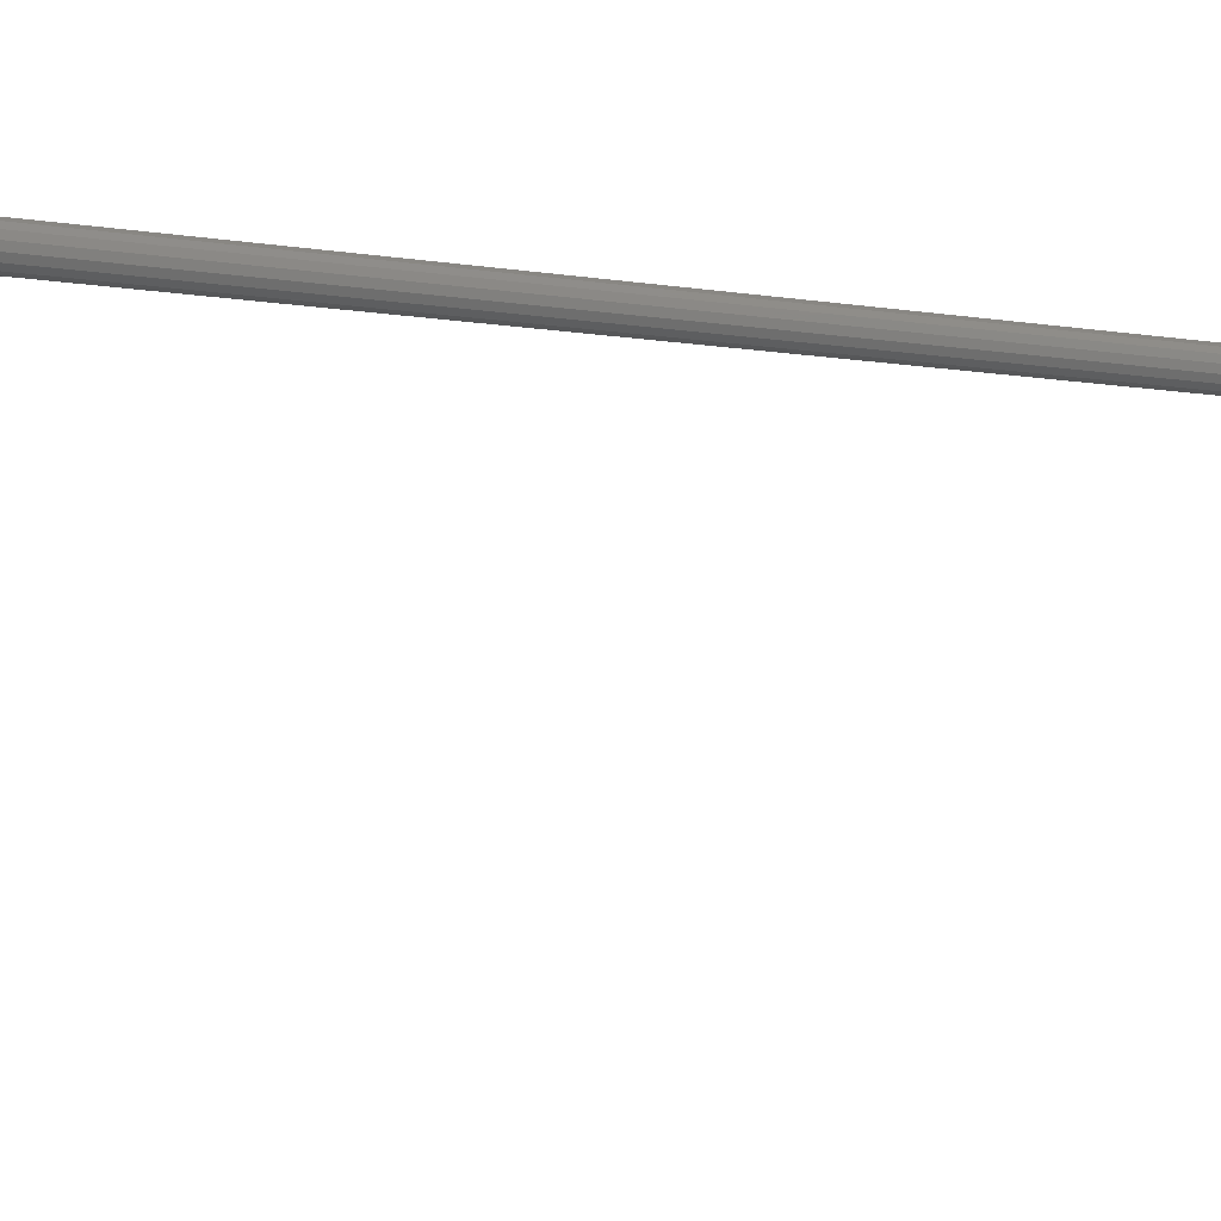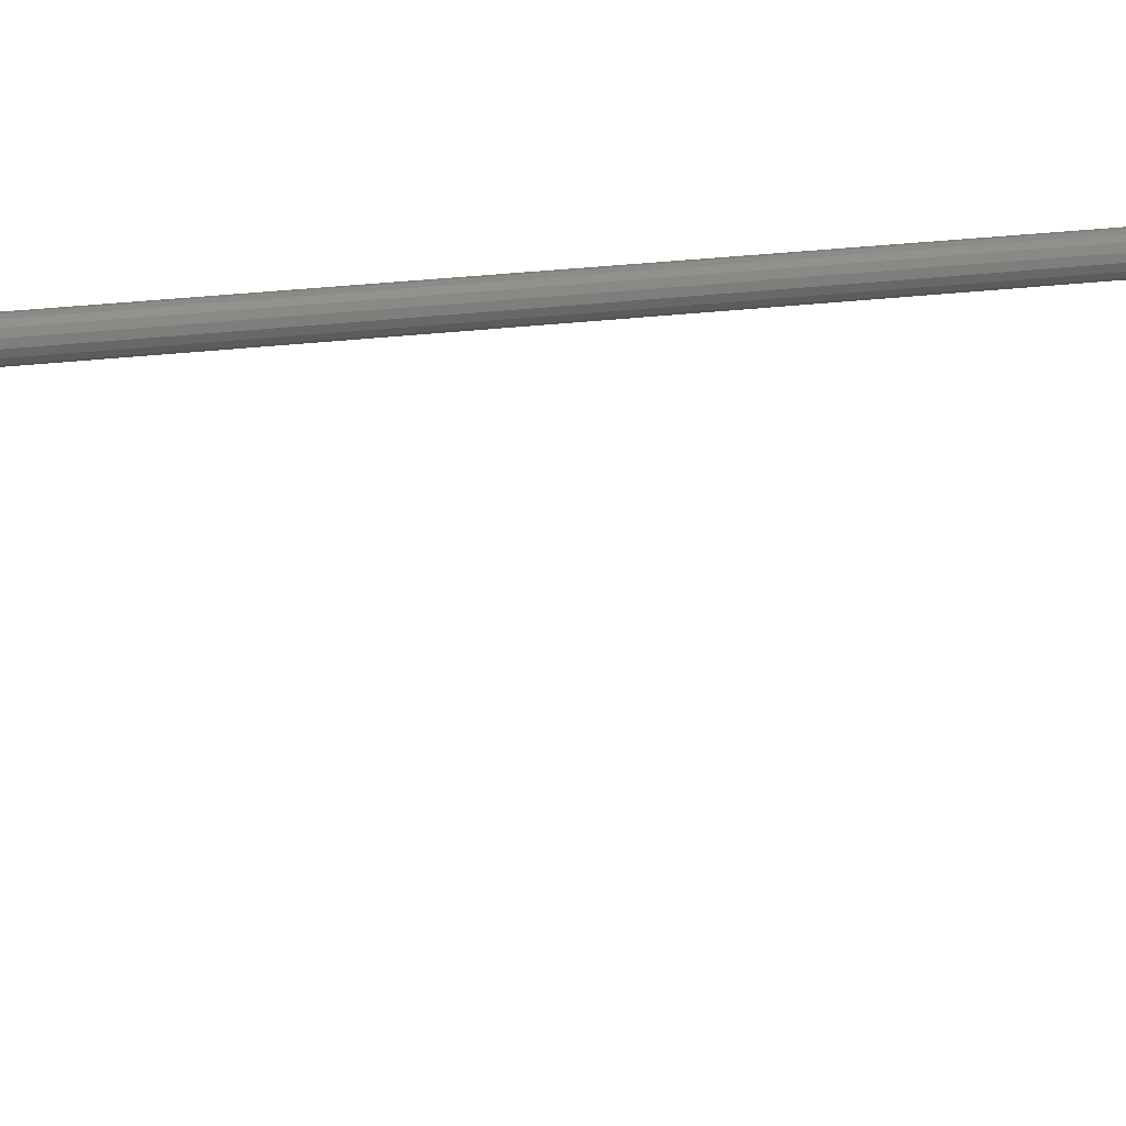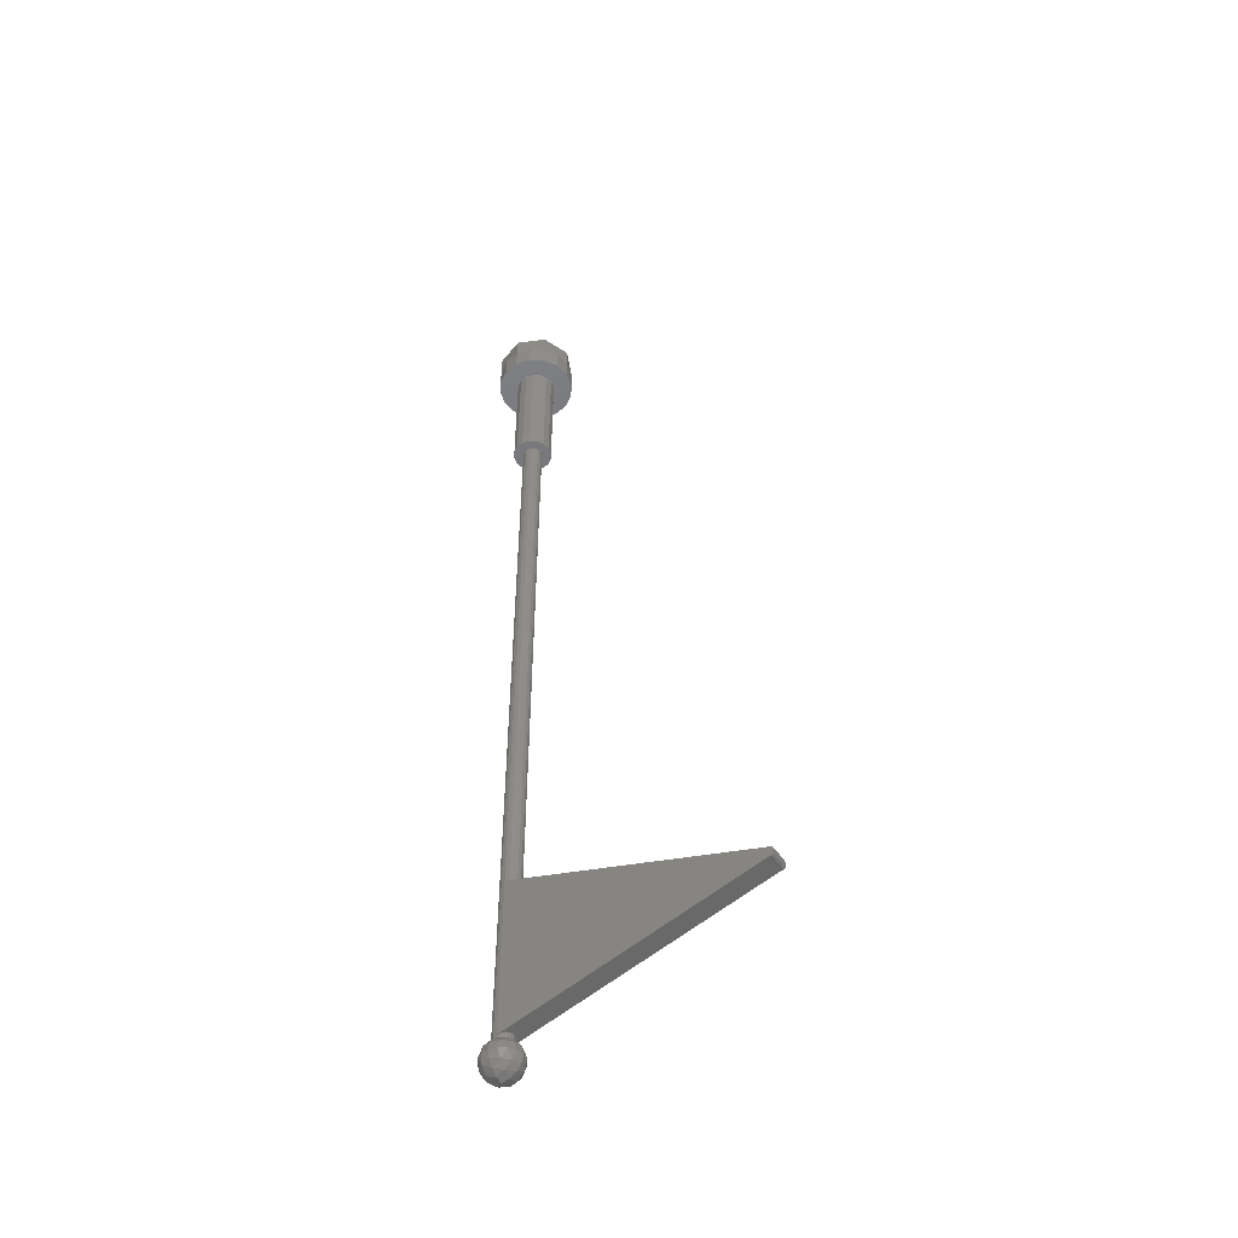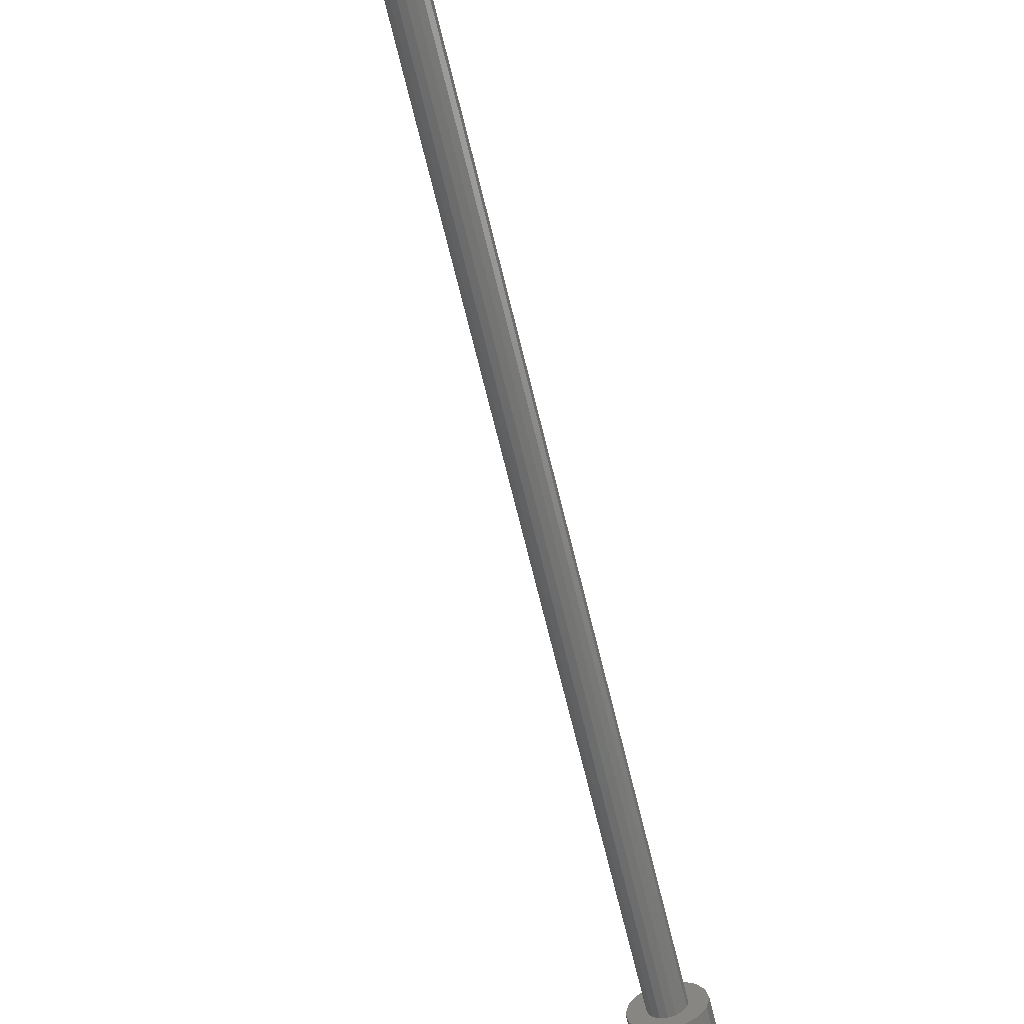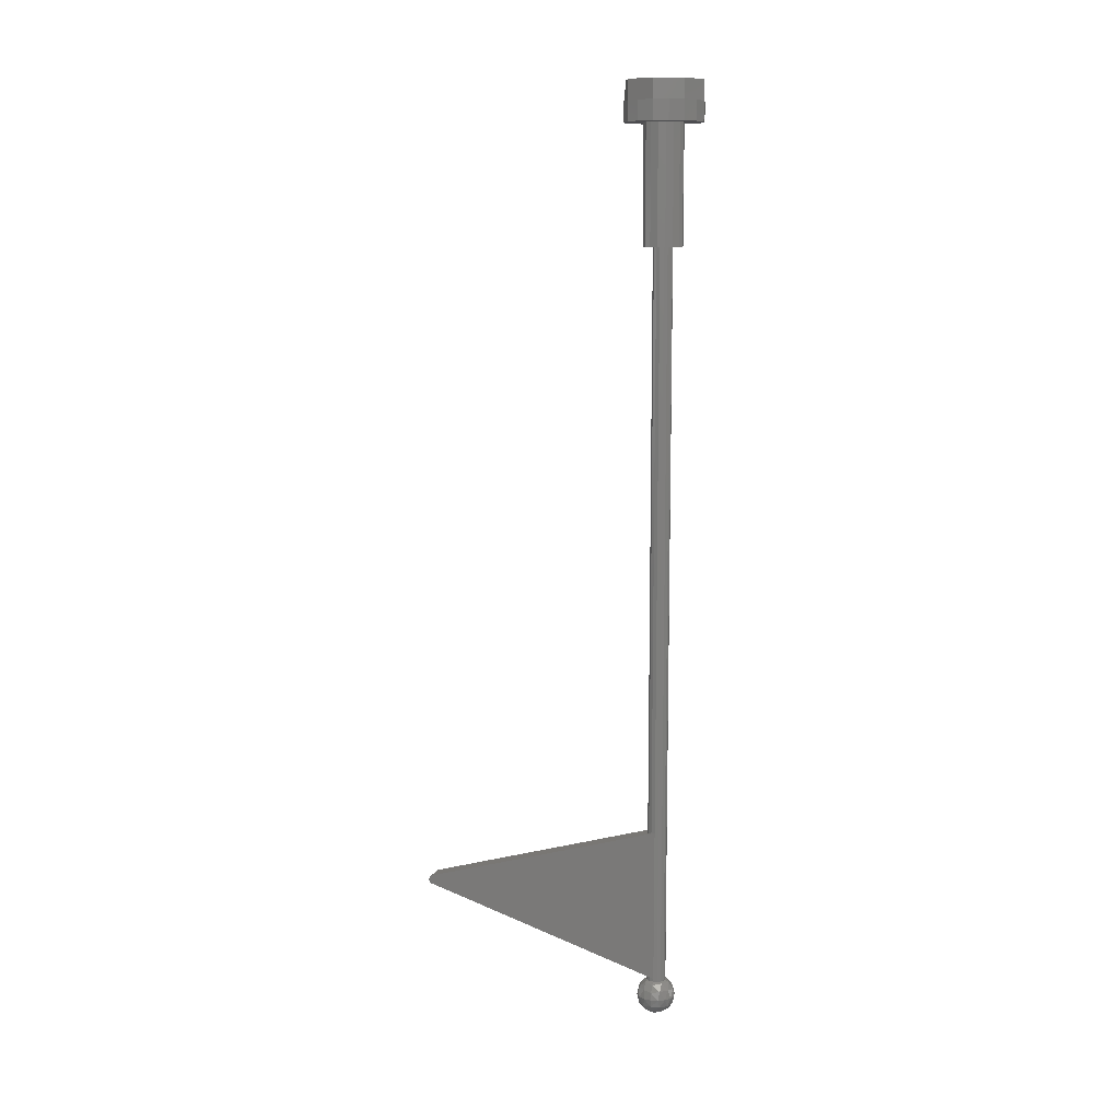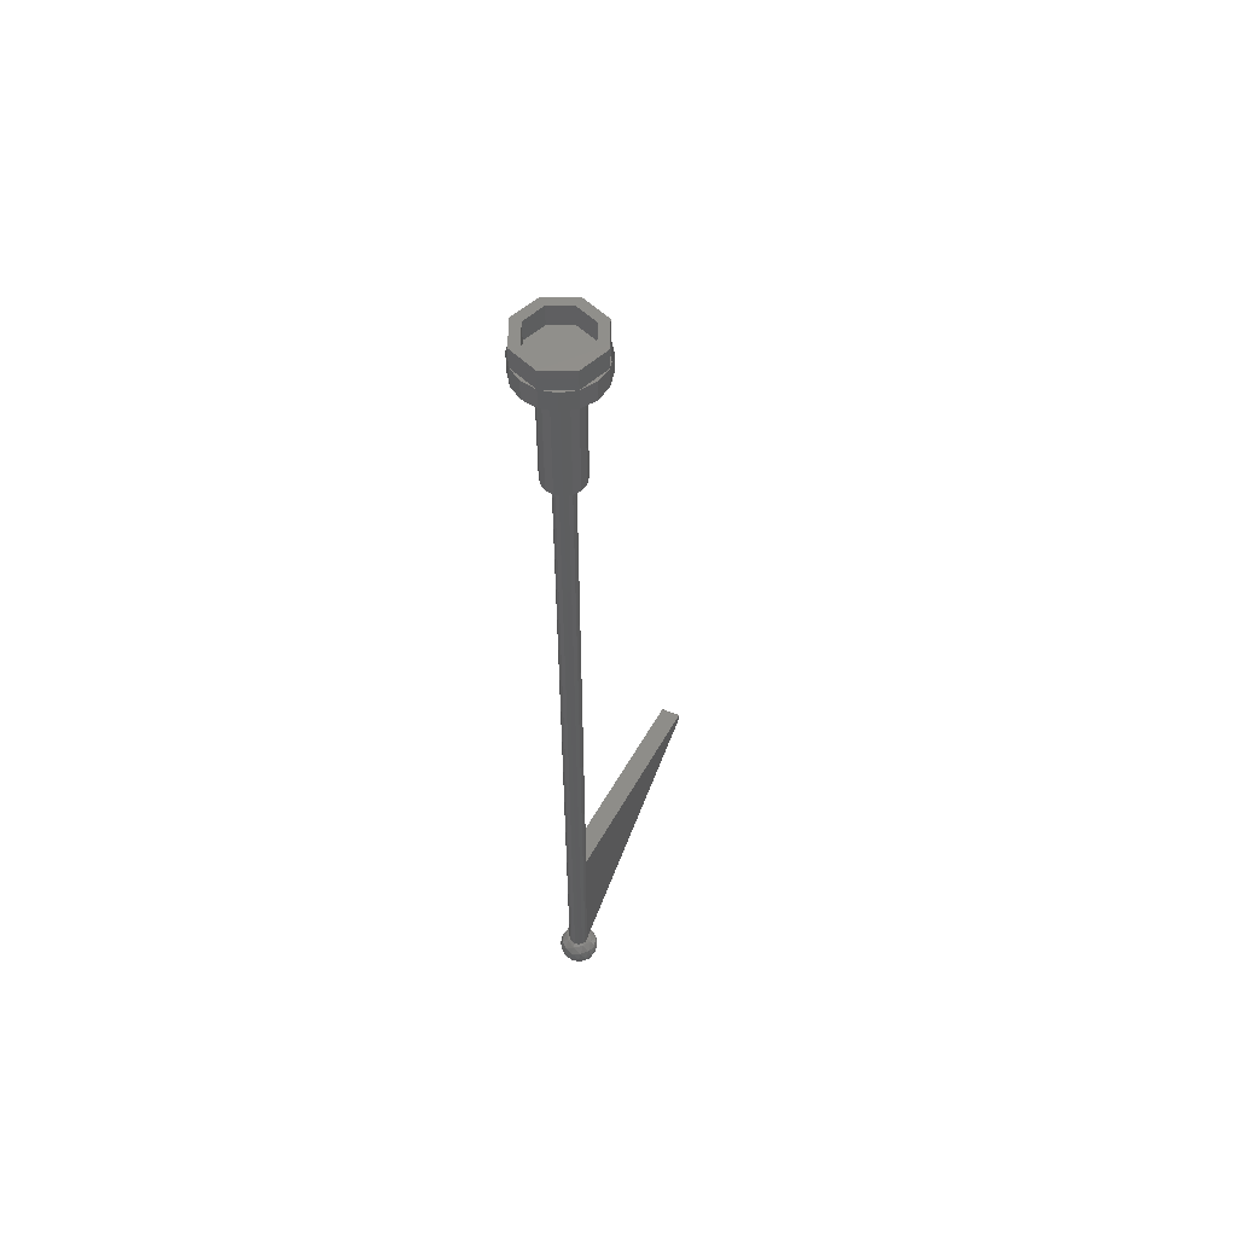
<metadata>
{"format":"stl","ext":"stl","renderer":"f3d","projection":"perspective","resolution":1024,"background":"white","views":[{"elev":-7.9,"azim":-117.8,"up":"+Z"},{"elev":23.3,"azim":-102.4,"up":"+Z"},{"elev":-47.7,"azim":120.9,"up":"+Y"},{"elev":-63.4,"azim":13.1,"up":"+Z"},{"elev":10.1,"azim":-70.8,"up":"+Y"},{"elev":53.5,"azim":23.5,"up":"+Y"}]}
</metadata>
<code>
# stl→obj: 223 verts, 360 faces
v 0.16 -7.2 0
v 0.1478 -7.139 0
v 0.1478 -7.2 0.06123
v 0.1254 -7.13 0.07029
v 0.1131 -7.2 0.1131
v 0.07029 -7.13 0.1254
v 0.06123 -7.2 0.1478
v 0 -7.139 0.1478
v 0 -7.2 0.16
v 0.1131 -7.087 0
v 0.07029 -7.075 0.07029
v 0 -7.087 0.1131
v 0.06123 -7.052 0
v 0 -7.052 0.06123
v 0 -7.04 -0
v 0 -7.052 -0.06123
v 0 -7.04 0
v 0 -7.087 -0.1131
v 0.07029 -7.075 -0.07029
v 0 -7.139 -0.1478
v 0.07029 -7.13 -0.1254
v 0.1254 -7.13 -0.07029
v 0 -7.2 -0.16
v 0.06123 -7.2 -0.1478
v 0.1131 -7.2 -0.1131
v 0.1478 -7.2 -0.06123
v 0 -7.348 0.06123
v 0 -7.36 -0
v 0.06123 -7.348 0
v 0 -7.313 0.1131
v 0.07029 -7.325 0.07029
v 0.1131 -7.313 0
v 0 -7.261 0.1478
v 0.07029 -7.27 0.1254
v 0.1254 -7.27 0.07029
v 0.1478 -7.261 0
v 0.1254 -7.27 -0.07029
v 0.07029 -7.27 -0.1254
v 0 -7.261 -0.1478
v 0.07029 -7.325 -0.07029
v 0 -7.313 -0.1131
v 0 -7.348 -0.06123
v 0 -7.36 0
v -0.06123 -7.052 0
v -0.07029 -7.075 0.07029
v -0.1131 -7.087 0
v -0.07029 -7.13 0.1254
v -0.1254 -7.13 0.07029
v -0.1478 -7.139 0
v -0.06123 -7.2 0.1478
v -0.1131 -7.2 0.1131
v -0.1478 -7.2 0.06123
v -0.16 -7.2 0
v -0.1478 -7.2 -0.06123
v -0.1254 -7.13 -0.07029
v -0.1131 -7.2 -0.1131
v -0.07029 -7.13 -0.1254
v -0.06123 -7.2 -0.1478
v -0.07029 -7.075 -0.07029
v -0.1478 -7.261 0
v -0.1254 -7.27 0.07029
v -0.07029 -7.27 0.1254
v -0.1131 -7.313 0
v -0.07029 -7.325 0.07029
v -0.06123 -7.348 0
v -0.07029 -7.325 -0.07029
v -0.07029 -7.27 -0.1254
v -0.1254 -7.27 -0.07029
v 0 -0.96 0
v 0.16 -0.96 0
v 0.1478 -0.96 0.06123
v 0.1131 -0.96 0.1131
v 0.06123 -0.96 0.1478
v -0 -0.96 0.16
v -0.06123 -0.96 0.1478
v -0.1131 -0.96 0.1131
v -0.1478 -0.96 0.06123
v -0.16 -0.96 -0
v -0.1478 -0.96 -0.06123
v -0.1131 -0.96 -0.1131
v -0.06123 -0.96 -0.1478
v 0 -0.96 -0.16
v 0.06123 -0.96 -0.1478
v 0.1131 -0.96 -0.1131
v 0.1478 -0.96 -0.06123
v 0 0 0
v 0.32 0 0
v 0.2956 0 0.1225
v 0.2263 0 0.2263
v 0.1225 0 0.2956
v -0 0 0.32
v -0.1225 0 0.2956
v -0.2263 0 0.2263
v -0.2956 0 0.1225
v -0.32 0 -0
v -0.2956 0 -0.1225
v -0.2263 0 -0.2263
v -0.1225 0 -0.2956
v 0 0 -0.32
v 0.1225 0 -0.2956
v 0.2263 0 -0.2263
v 0.2956 0 -0.1225
v 0.24 0.16 0
v 0.2217 0.16 -0.09184
v 0 0.16 0
v 0.1697 0.16 -0.1697
v 0.09184 0.16 -0.2217
v 0 0.16 -0.24
v -0.09184 0.16 -0.2217
v -0.1697 0.16 -0.1697
v -0.2217 0.16 -0.09184
v -0.24 0.16 -0
v -0.2217 0.16 0.09184
v -0.1697 0.16 0.1697
v -0.09184 0.16 0.2217
v -0 0.16 0.24
v 0.09184 0.16 0.2217
v 0.1697 0.16 0.1697
v 0.2217 0.16 0.09184
v 0.08 -6.44 -2
v 0.08 -6.437 -2.015
v 0.08 -6.4 -2
v 0.08 -6.428 -2.028
v 0.08 -6.415 -2.037
v 0.08 -6.4 -2.04
v 0.08 -6.385 -2.037
v 0.08 -6.372 -2.028
v 0.08 -6.363 -2.015
v 0.08 -6.36 -2
v -0.08 -6.4 -2
v -0.08 -6.36 -2
v -0.08 -6.363 -2.015
v -0.08 -6.372 -2.028
v -0.08 -6.385 -2.037
v -0.08 -6.4 -2.04
v -0.08 -6.415 -2.037
v -0.08 -6.428 -2.028
v -0.08 -6.437 -2.015
v -0.08 -6.44 -2
v 0.24 0.32 0
v 0.32 0.32 0
v 0.2263 0.32 -0.2263
v 0.1697 0.32 -0.1697
v 0 0.32 -0.32
v 0 0.32 -0.24
v -0.2263 0.32 -0.2263
v -0.1697 0.32 -0.1697
v -0.32 0.32 -0
v -0.24 0.32 -0
v -0.2263 0.32 0.2263
v -0.1697 0.32 0.1697
v -0 0.32 0.32
v -0 0.32 0.24
v 0.2263 0.32 0.2263
v 0.1697 0.32 0.1697
v 0.32 0.16 0
v 0.2263 0.16 -0.2263
v 0 0.16 -0.32
v -0.2263 0.16 -0.2263
v -0.32 0.16 -0
v -0.2263 0.16 0.2263
v -0 0.16 0.32
v 0.2263 0.16 0.2263
v 0.08 -7.08 0
v 0.08 -0.96 0
v 0.07391 -0.96 0.03061
v 0.07391 -7.08 0.03061
v 0.05657 -0.96 0.05657
v 0.05657 -7.08 0.05657
v 0.03061 -0.96 0.07391
v 0.03061 -7.08 0.07391
v -0 -0.96 0.08
v -0 -7.08 0.08
v -0.03061 -0.96 0.07391
v -0.03061 -7.08 0.07391
v -0.05657 -0.96 0.05657
v -0.05657 -7.08 0.05657
v -0.07391 -0.96 0.03061
v -0.07391 -7.08 0.03061
v -0.08 -0.96 -0
v -0.08 -7.08 -0
v -0.07391 -0.96 -0.03061
v -0.07391 -7.08 -0.03061
v -0.05657 -0.96 -0.05657
v -0.05657 -7.08 -0.05657
v -0.03061 -0.96 -0.07391
v -0.03061 -7.08 -0.07391
v 0 -0.96 -0.08
v 0 -7.08 -0.08
v 0.03061 -0.96 -0.07391
v 0.03061 -7.08 -0.07391
v 0.05657 -0.96 -0.05657
v 0.05657 -7.08 -0.05657
v 0.07391 -0.96 -0.03061
v 0.07391 -7.08 -0.03061
v 0.16 0 0
v 0.1478 0 0.06123
v 0.1131 0 0.1131
v 0.06123 0 0.1478
v -0 0 0.16
v -0.06123 0 0.1478
v -0.1131 0 0.1131
v -0.1478 0 0.06123
v -0.16 0 -0
v -0.1478 0 -0.06123
v -0.1131 0 -0.1131
v -0.06123 0 -0.1478
v 0 0 -0.16
v 0.06123 0 -0.1478
v 0.1131 0 -0.1131
v 0.1478 0 -0.06123
v 0.2956 0.16 0.1225
v 0.1225 0.16 0.2956
v -0.1225 0.16 0.2956
v -0.2956 0.16 0.1225
v -0.2956 0.16 -0.1225
v -0.1225 0.16 -0.2956
v 0.1225 0.16 -0.2956
v 0.2956 0.16 -0.1225
v 0.08 -7.04 0
v -0.08 -7.04 0
v -0.08 -5.76 0
v 0.08 -5.76 0
f 1 2 3
f 2 4 3
f 3 4 5
f 4 6 5
f 5 6 7
f 6 8 7
f 7 8 9
f 2 10 4
f 10 11 4
f 4 11 6
f 11 12 6
f 6 12 8
f 10 13 11
f 13 14 11
f 11 14 12
f 13 15 14
f 16 17 13
f 18 16 19
f 19 16 13
f 19 13 10
f 20 18 21
f 21 18 19
f 21 19 22
f 22 19 10
f 22 10 2
f 23 20 24
f 24 20 21
f 24 21 25
f 25 21 22
f 25 22 26
f 26 22 2
f 26 2 1
f 27 28 29
f 30 27 31
f 31 27 29
f 31 29 32
f 33 30 34
f 34 30 31
f 34 31 35
f 35 31 32
f 35 32 36
f 9 33 7
f 7 33 34
f 7 34 5
f 5 34 35
f 5 35 3
f 3 35 36
f 3 36 1
f 1 36 26
f 36 37 26
f 26 37 25
f 37 38 25
f 25 38 24
f 38 39 24
f 24 39 23
f 36 32 37
f 32 40 37
f 37 40 38
f 40 41 38
f 38 41 39
f 32 29 40
f 29 42 40
f 40 42 41
f 29 43 42
f 14 15 44
f 12 14 45
f 45 14 44
f 45 44 46
f 8 12 47
f 47 12 45
f 47 45 48
f 48 45 46
f 48 46 49
f 9 8 50
f 50 8 47
f 50 47 51
f 51 47 48
f 51 48 52
f 52 48 49
f 52 49 53
f 53 49 54
f 49 55 54
f 54 55 56
f 55 57 56
f 56 57 58
f 57 20 58
f 58 20 23
f 49 46 55
f 46 59 55
f 55 59 57
f 59 18 57
f 57 18 20
f 46 44 59
f 44 16 59
f 59 16 18
f 44 17 16
f 53 60 52
f 60 61 52
f 52 61 51
f 61 62 51
f 51 62 50
f 62 33 50
f 50 33 9
f 60 63 61
f 63 64 61
f 61 64 62
f 64 30 62
f 62 30 33
f 63 65 64
f 65 27 64
f 64 27 30
f 65 28 27
f 42 43 65
f 41 42 66
f 66 42 65
f 66 65 63
f 39 41 67
f 67 41 66
f 67 66 68
f 68 66 63
f 68 63 60
f 23 39 58
f 58 39 67
f 58 67 56
f 56 67 68
f 56 68 54
f 54 68 60
f 54 60 53
f 69 70 71
f 69 71 72
f 69 72 73
f 69 73 74
f 69 74 75
f 69 75 76
f 69 76 77
f 69 77 78
f 69 78 79
f 69 79 80
f 69 80 81
f 69 81 82
f 69 82 83
f 69 83 84
f 69 84 85
f 69 85 70
f 86 87 88
f 86 88 89
f 86 89 90
f 86 90 91
f 86 91 92
f 86 92 93
f 86 93 94
f 86 94 95
f 86 95 96
f 86 96 97
f 86 97 98
f 86 98 99
f 86 99 100
f 86 100 101
f 86 101 102
f 86 102 87
f 103 104 105
f 104 106 105
f 106 107 105
f 107 108 105
f 108 109 105
f 109 110 105
f 110 111 105
f 111 112 105
f 112 113 105
f 113 114 105
f 114 115 105
f 115 116 105
f 116 117 105
f 117 118 105
f 118 119 105
f 119 103 105
f 120 121 122
f 121 123 122
f 123 124 122
f 124 125 122
f 125 126 122
f 126 127 122
f 127 128 122
f 128 129 122
f 130 131 132
f 130 132 133
f 130 133 134
f 130 134 135
f 130 135 136
f 130 136 137
f 130 137 138
f 130 138 139
f 140 141 142
f 140 142 143
f 143 142 144
f 143 144 145
f 145 144 146
f 145 146 147
f 147 146 148
f 147 148 149
f 149 148 150
f 149 150 151
f 151 150 152
f 151 152 153
f 153 152 154
f 153 154 155
f 155 154 141
f 155 141 140
f 141 156 157
f 141 157 142
f 142 157 158
f 142 158 144
f 144 158 159
f 144 159 146
f 146 159 160
f 146 160 148
f 148 160 161
f 148 161 150
f 150 161 162
f 150 162 152
f 152 162 163
f 152 163 154
f 154 163 156
f 154 156 141
f 103 140 143
f 103 143 106
f 106 143 145
f 106 145 108
f 108 145 147
f 108 147 110
f 110 147 149
f 110 149 112
f 112 149 151
f 112 151 114
f 114 151 153
f 114 153 116
f 116 153 155
f 116 155 118
f 118 155 140
f 118 140 103
f 164 165 166
f 164 166 167
f 167 166 168
f 167 168 169
f 169 168 170
f 169 170 171
f 171 170 172
f 171 172 173
f 173 172 174
f 173 174 175
f 175 174 176
f 175 176 177
f 177 176 178
f 177 178 179
f 179 178 180
f 179 180 181
f 181 180 182
f 181 182 183
f 183 182 184
f 183 184 185
f 185 184 186
f 185 186 187
f 187 186 188
f 187 188 189
f 189 188 190
f 189 190 191
f 191 190 192
f 191 192 193
f 193 192 194
f 193 194 195
f 195 194 165
f 195 165 164
f 70 196 197
f 70 197 71
f 71 197 198
f 71 198 72
f 72 198 199
f 72 199 73
f 73 199 200
f 73 200 74
f 74 200 201
f 74 201 75
f 75 201 202
f 75 202 76
f 76 202 203
f 76 203 77
f 77 203 204
f 77 204 78
f 78 204 205
f 78 205 79
f 79 205 206
f 79 206 80
f 80 206 207
f 80 207 81
f 81 207 208
f 81 208 82
f 82 208 209
f 82 209 83
f 83 209 210
f 83 210 84
f 84 210 211
f 84 211 85
f 85 211 196
f 85 196 70
f 87 156 212
f 87 212 88
f 88 212 163
f 88 163 89
f 89 163 213
f 89 213 90
f 90 213 162
f 90 162 91
f 91 162 214
f 91 214 92
f 92 214 161
f 92 161 93
f 93 161 215
f 93 215 94
f 94 215 160
f 94 160 95
f 95 160 216
f 95 216 96
f 96 216 159
f 96 159 97
f 97 159 217
f 97 217 98
f 98 217 158
f 98 158 99
f 99 158 218
f 99 218 100
f 100 218 157
f 100 157 101
f 101 157 219
f 101 219 102
f 102 219 156
f 102 156 87
f 220 221 139
f 220 139 120
f 129 131 222
f 129 222 223
f 129 223 220
f 129 220 120
f 131 139 221
f 131 221 222
f 131 129 128
f 131 128 132
f 132 128 127
f 132 127 133
f 133 127 126
f 133 126 134
f 134 126 125
f 134 125 135
f 135 125 124
f 135 124 136
f 136 124 123
f 136 123 137
f 137 123 121
f 137 121 138
f 138 121 120
f 138 120 139

</code>
